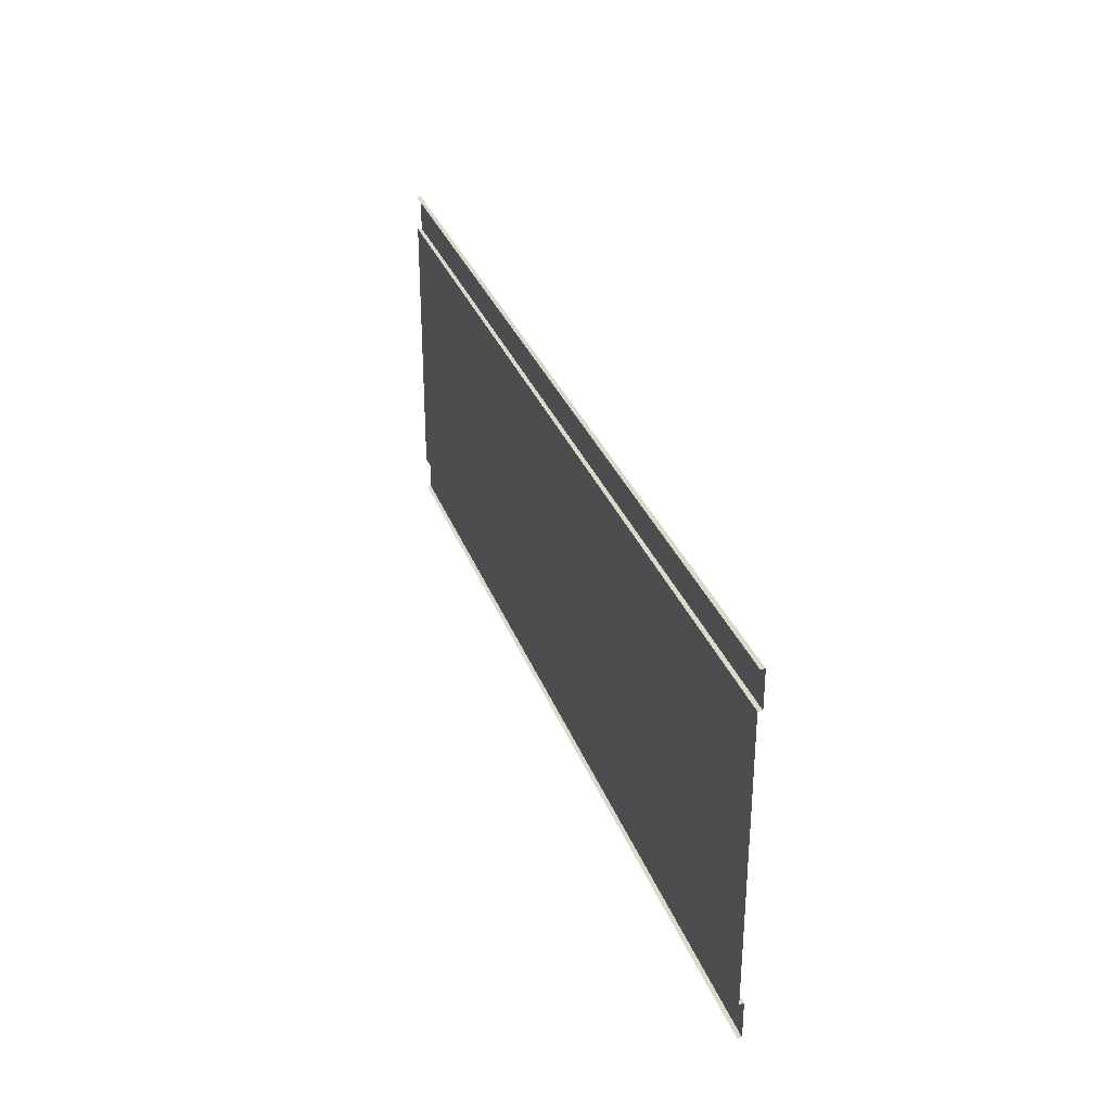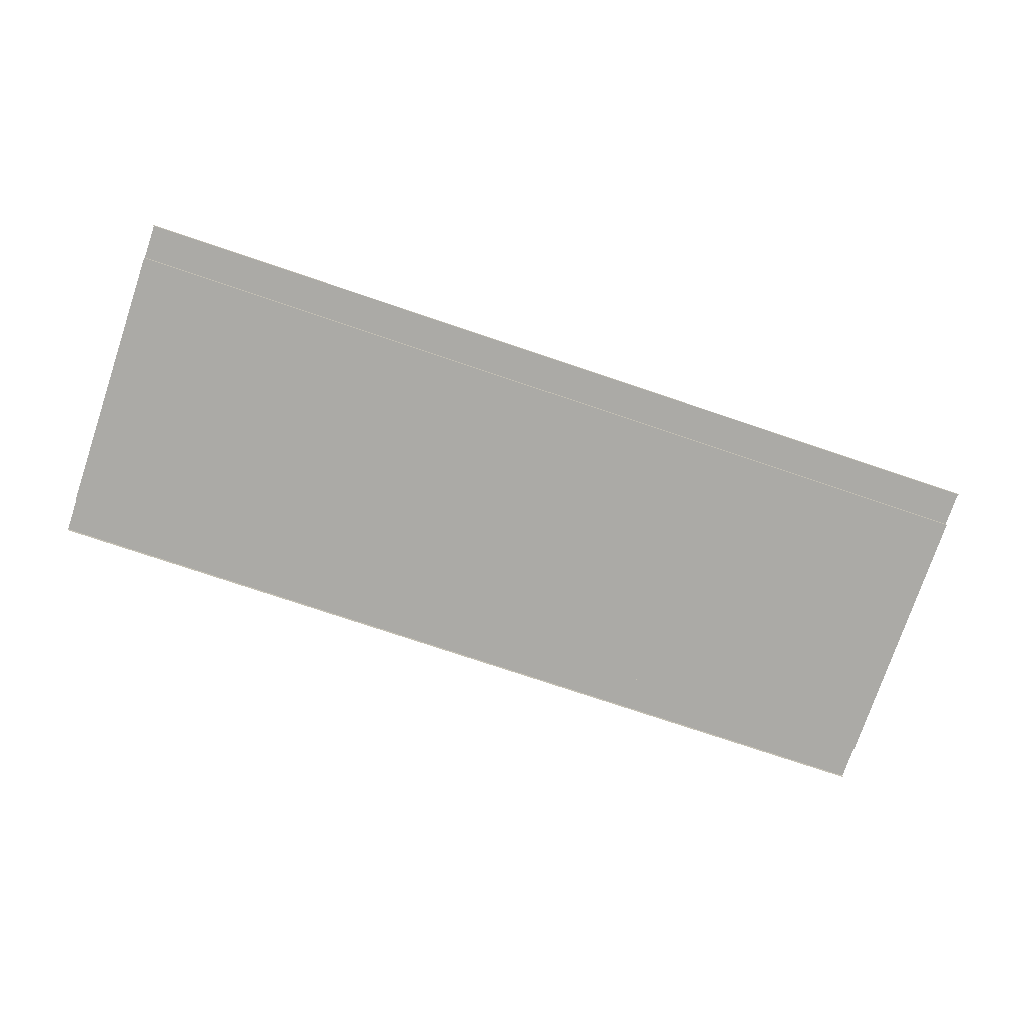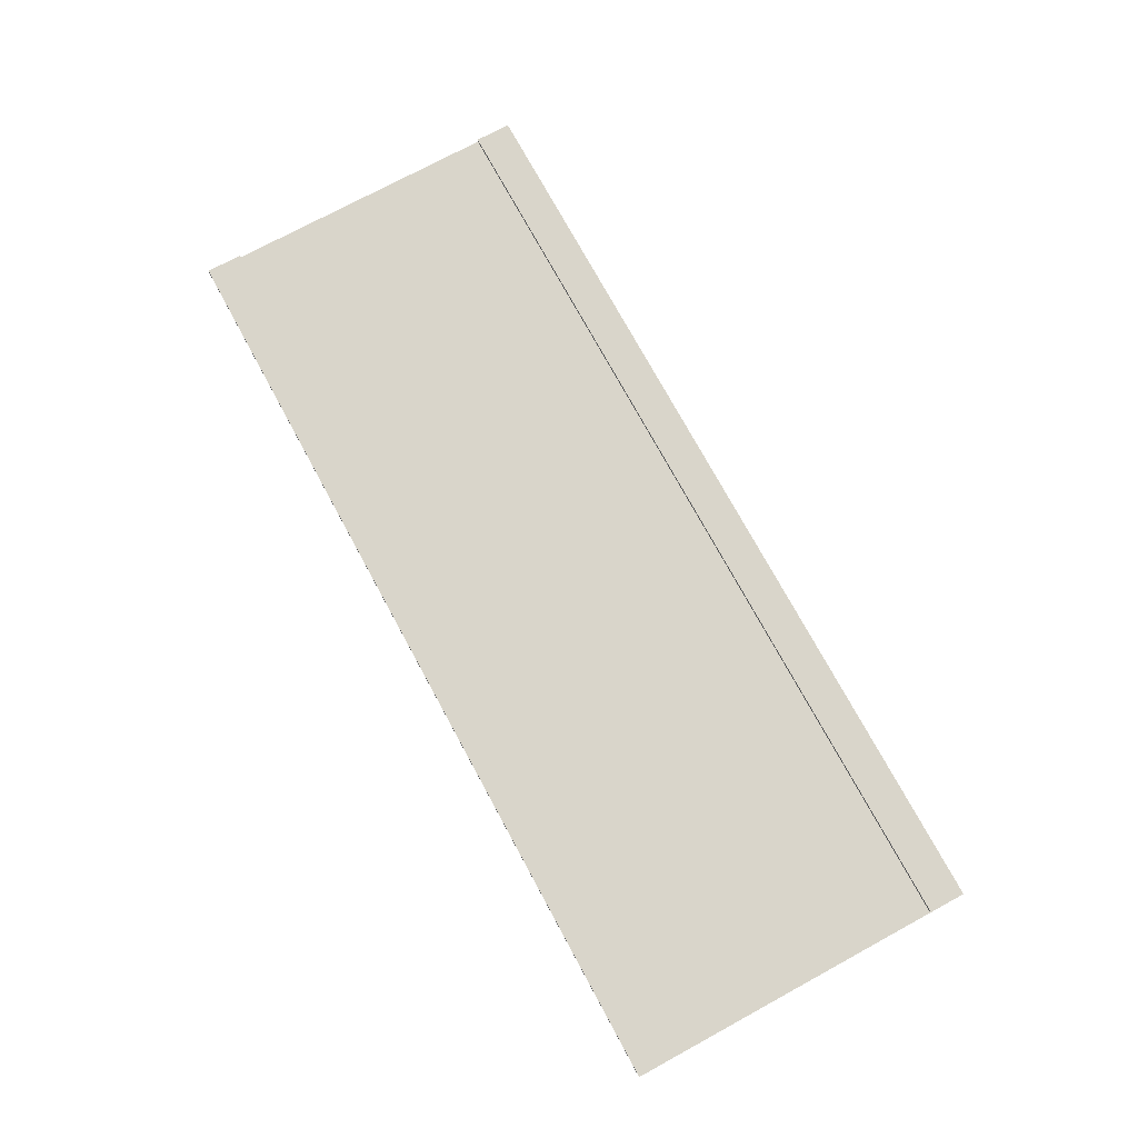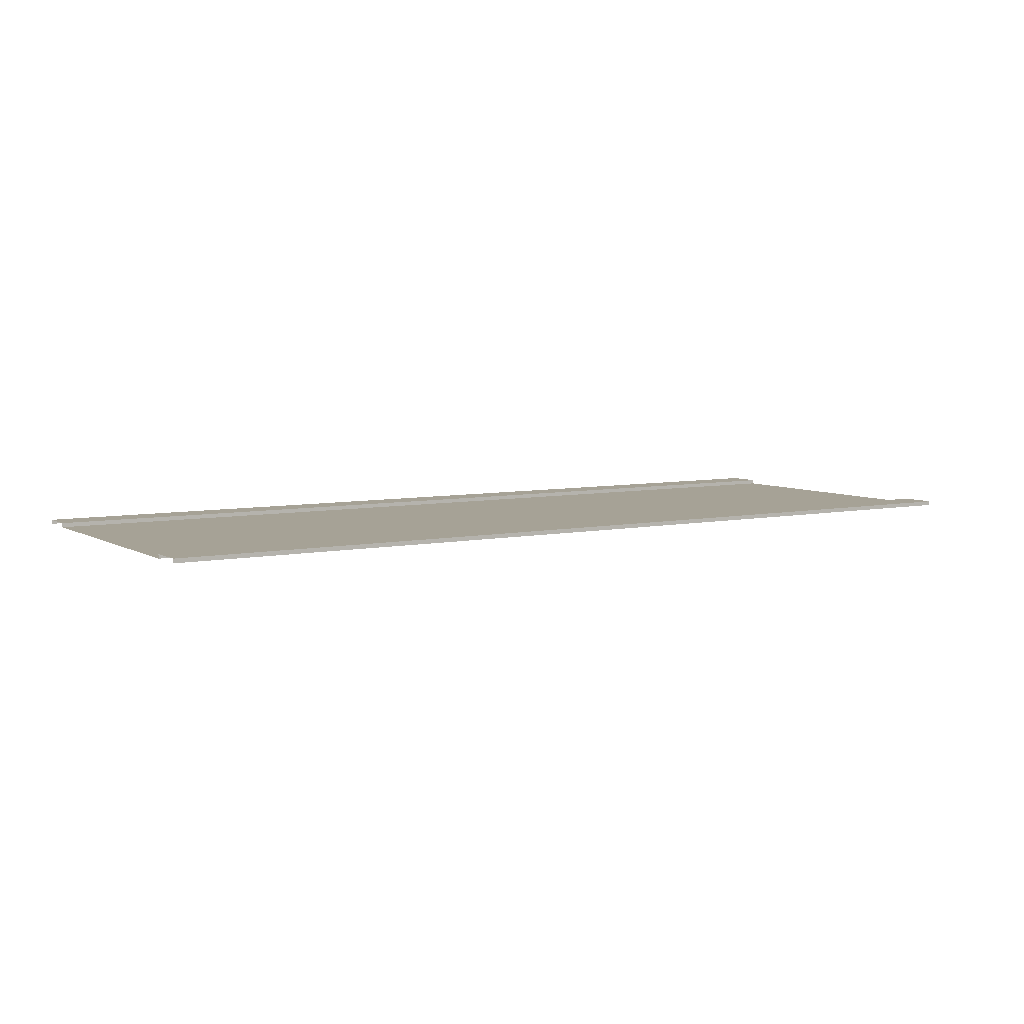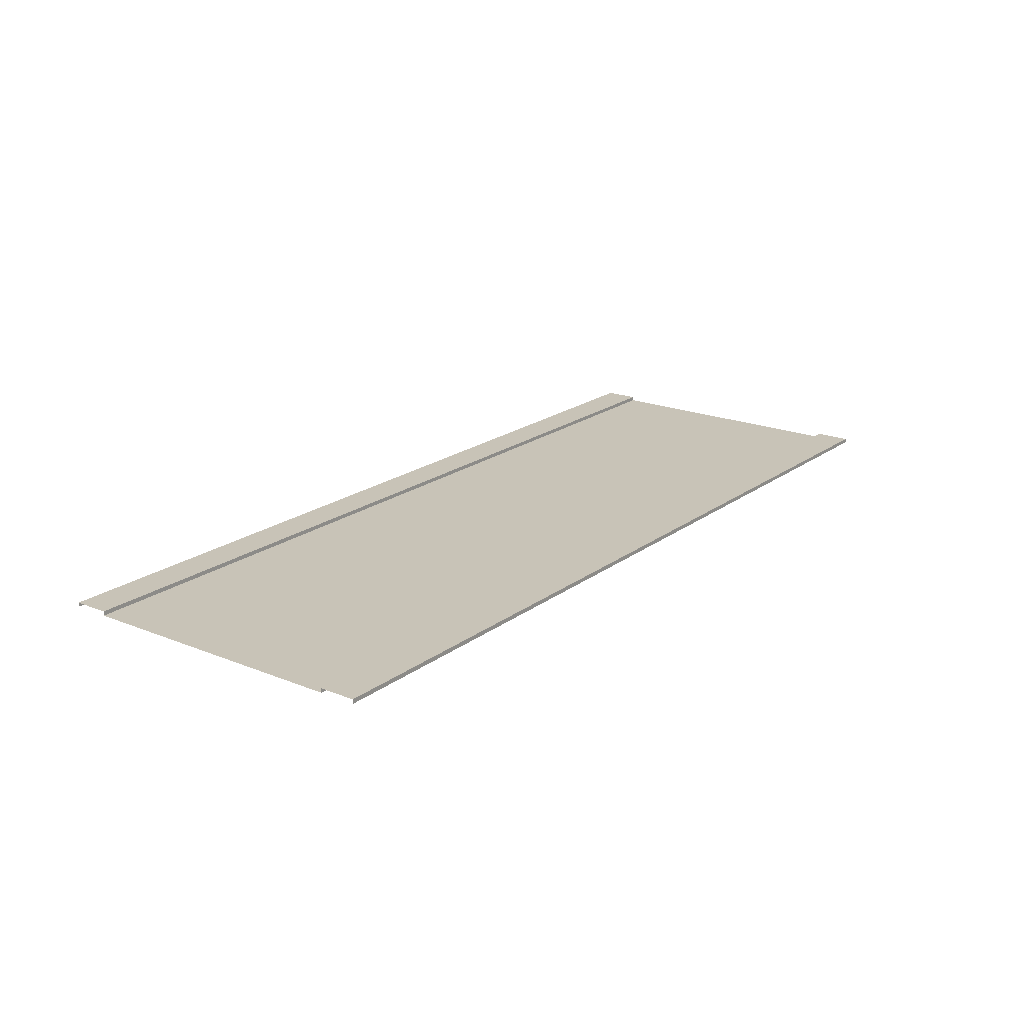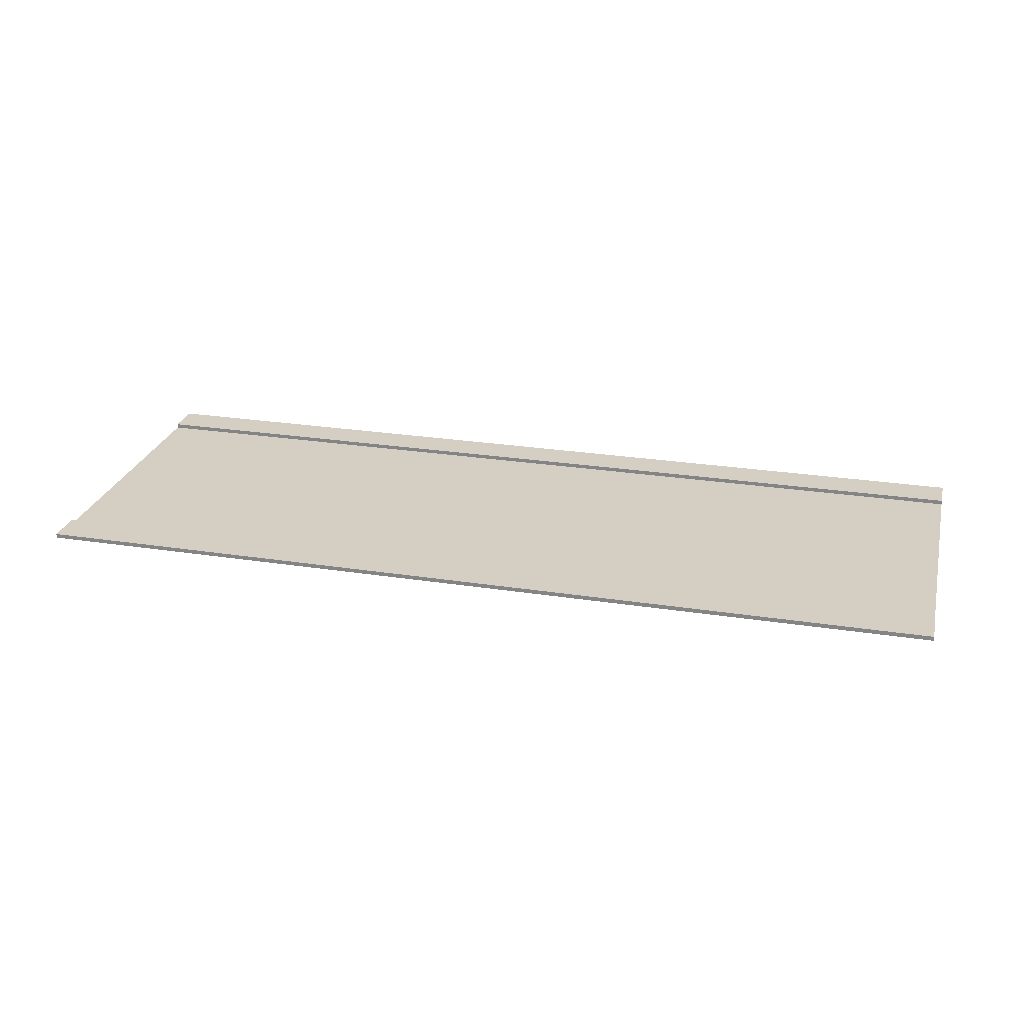
<metadata>
{"format":"obj","ext":"obj","renderer":"f3d","projection":"perspective","resolution":1024,"background":"white","views":[{"elev":31.6,"azim":71.7,"up":"+Z"},{"elev":-75.8,"azim":161.4,"up":"+Y"},{"elev":74.5,"azim":-118.5,"up":"+Y"},{"elev":6.3,"azim":-31.9,"up":"+Y"},{"elev":19.8,"azim":126.8,"up":"+Y"},{"elev":25.5,"azim":-166.0,"up":"+Y"}]}
</metadata>
<code>
g default
v 0 0 1
v 25.5 0 1
v 0 0.1173 1
v 25.5 0.1173 1
v 0 0.1173 0
v 25.5 0.1173 0
v 0 0 0
v 25.5 0 0
v 0 0 9.75
v 25.5 0 9.75
v 0 0.1173 9.75
v 25.5 0.1173 9.75
v 0 0.1173 8.75
v 25.5 0.1173 8.75
v 0 0 8.75
v 25.5 0 8.75
g Streets_StraightStreet
f 1 2 4 3
f 3 4 6 5
f 5 6 8 7
f 9 10 12 11
f 11 12 14 13
f 13 14 16 15
f 2 1 15 16

</code>
